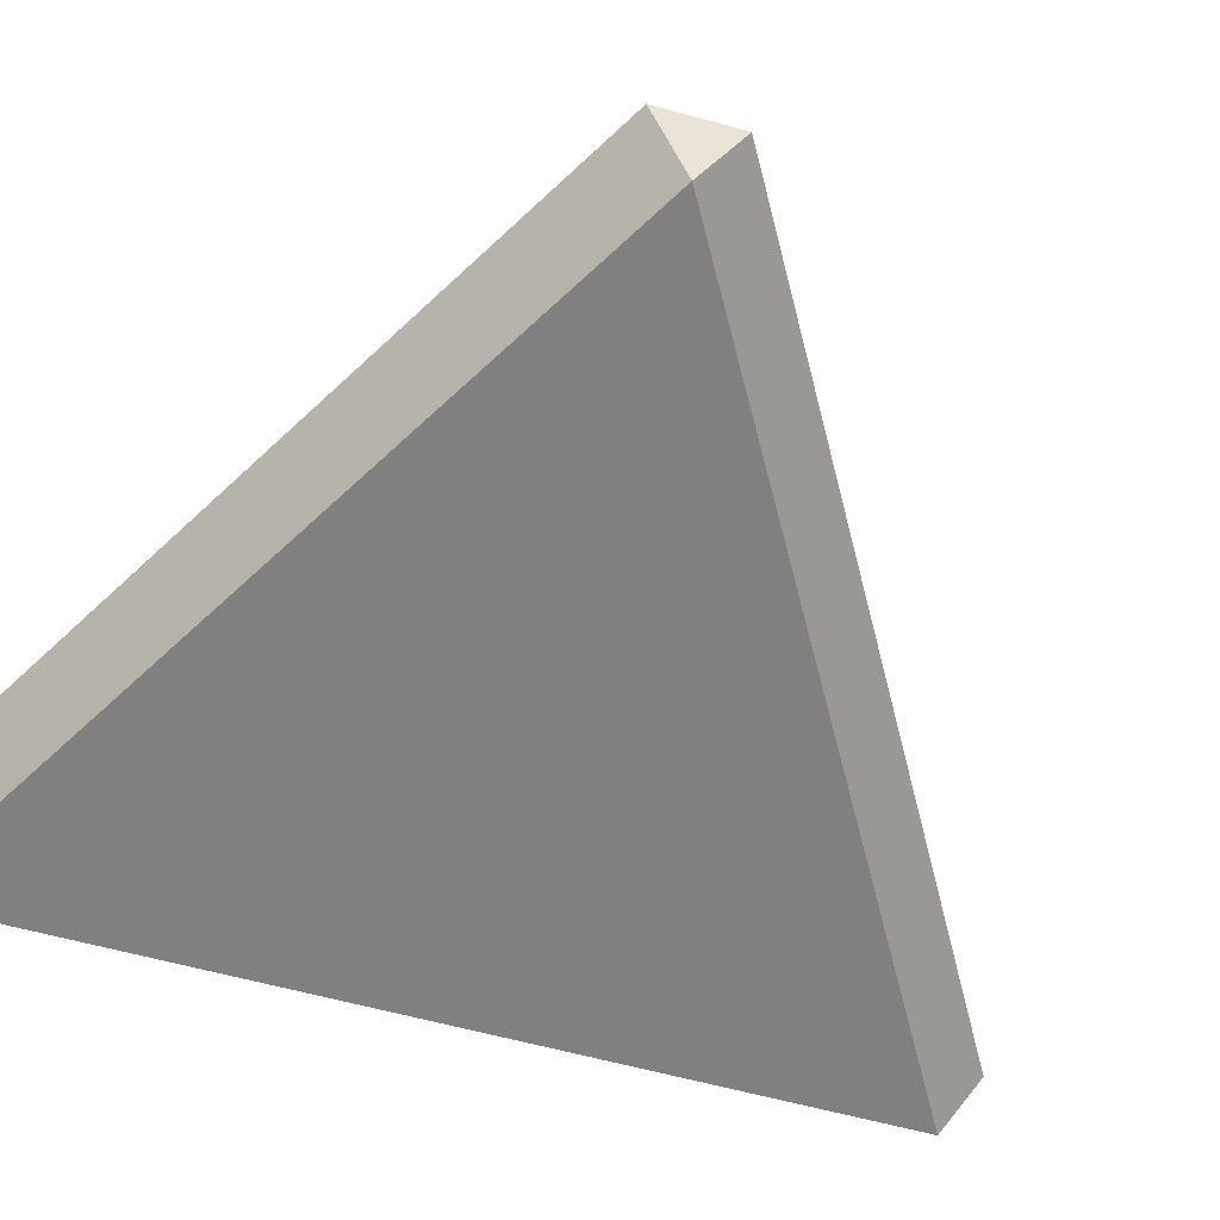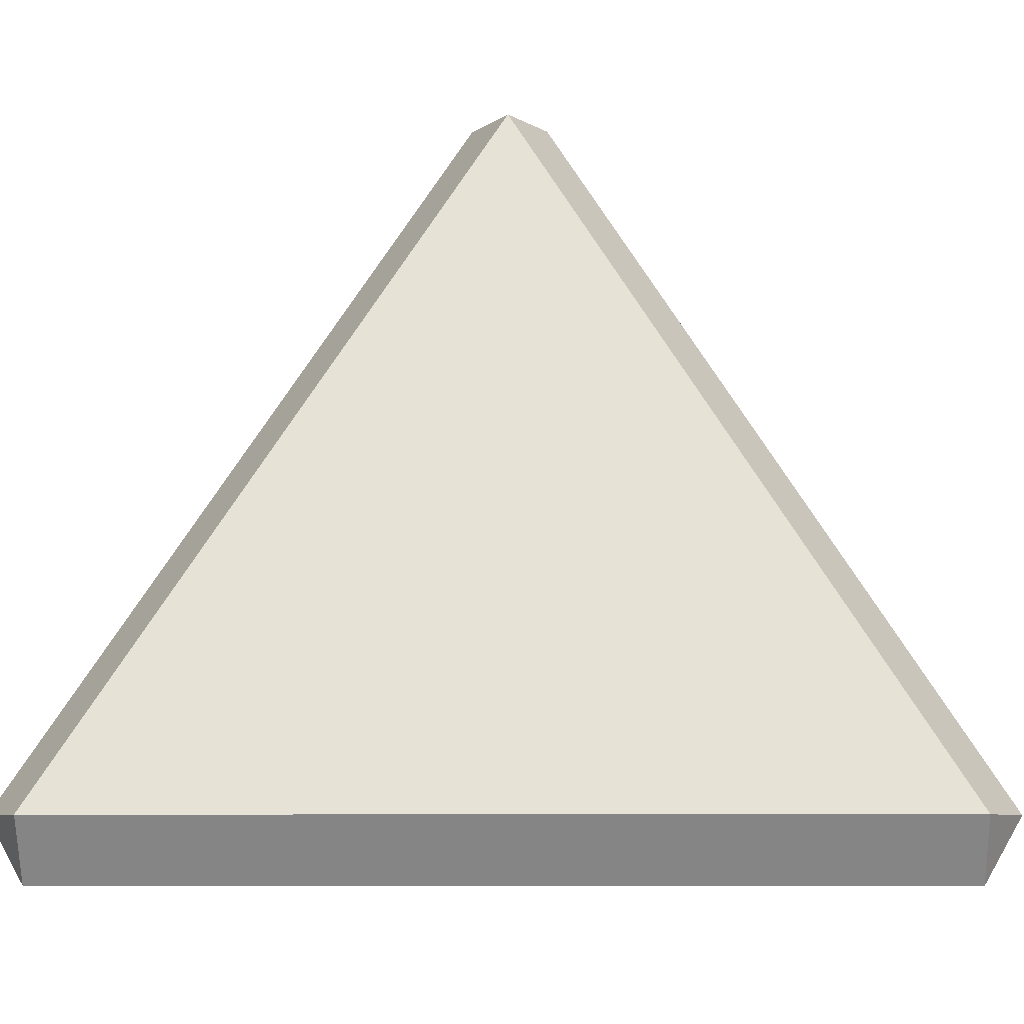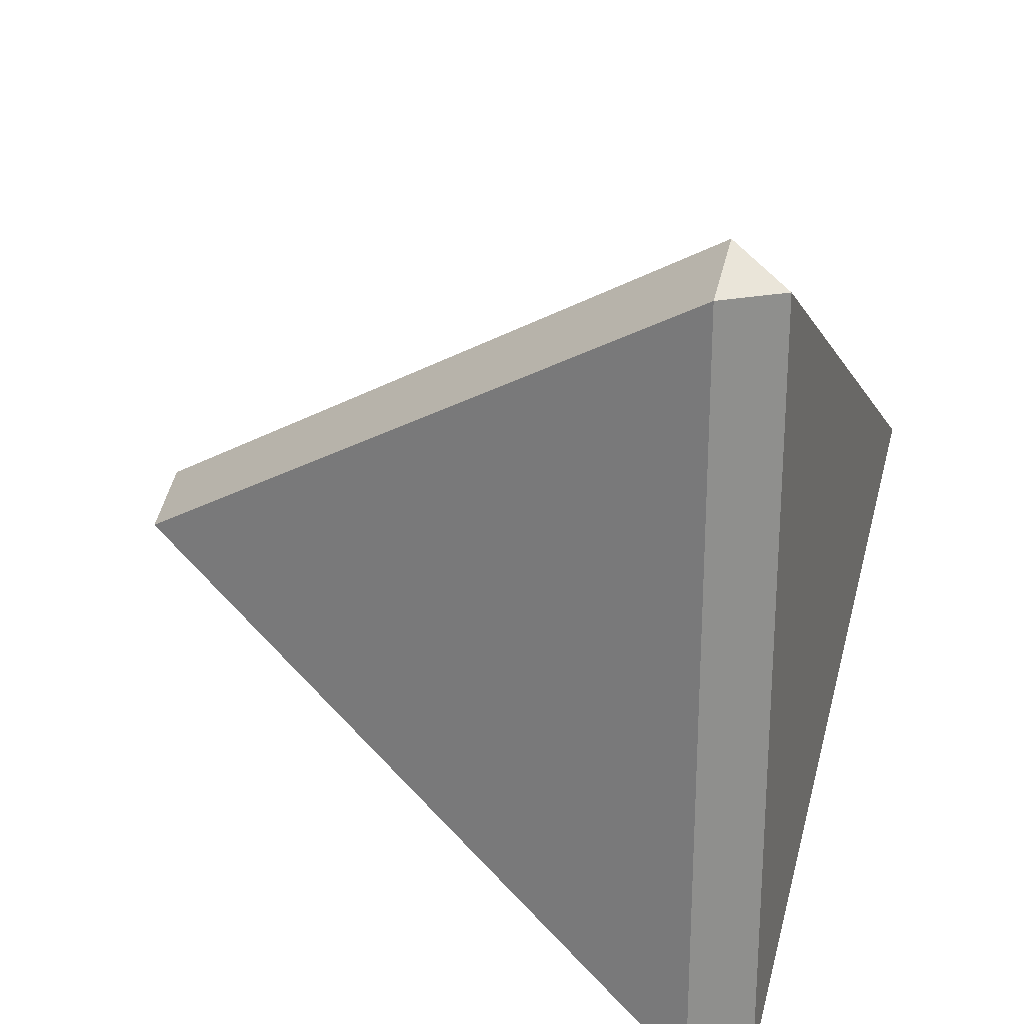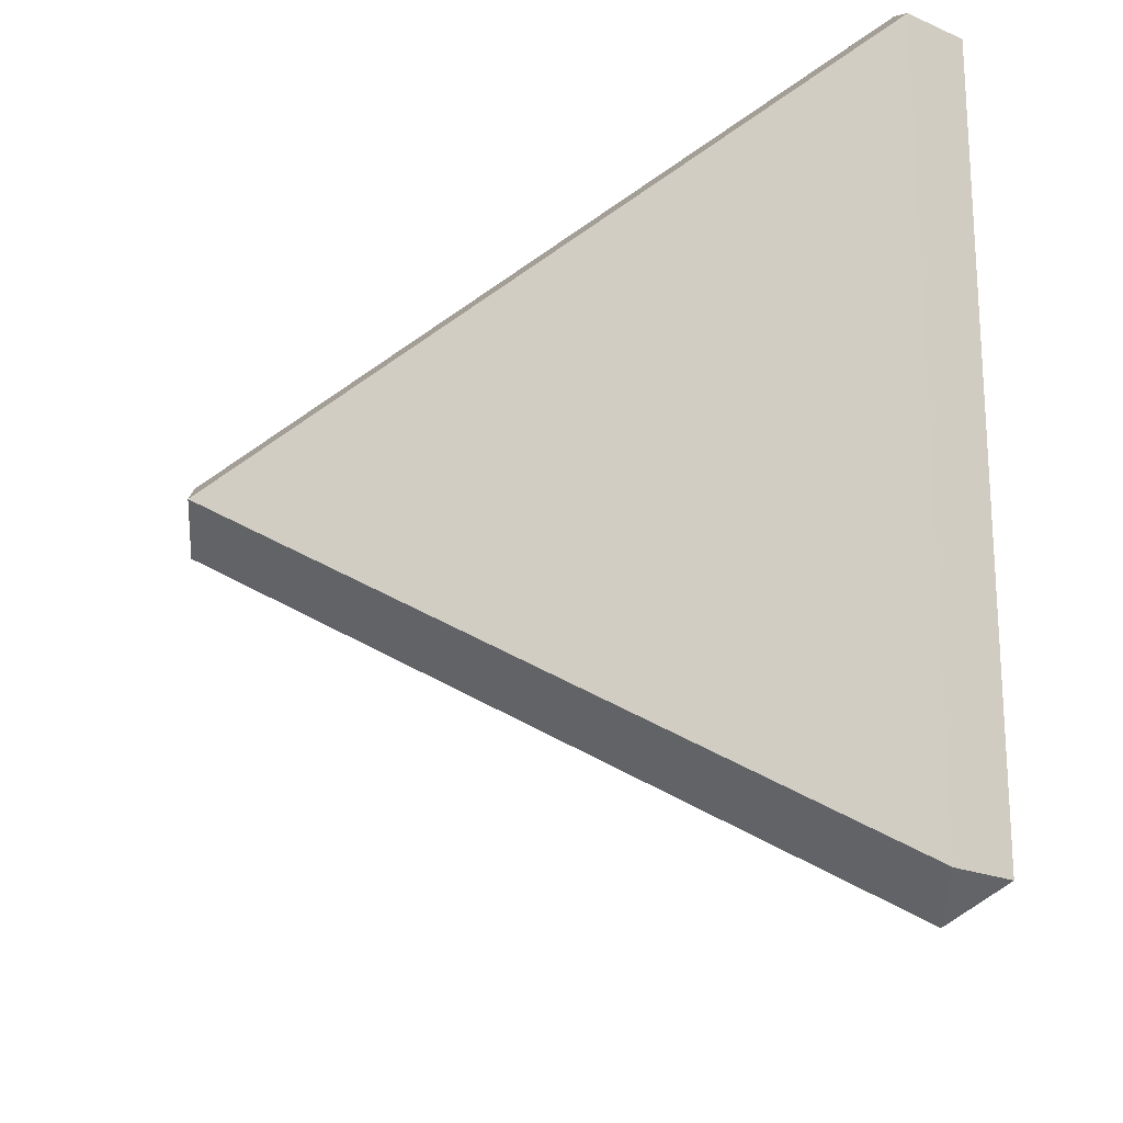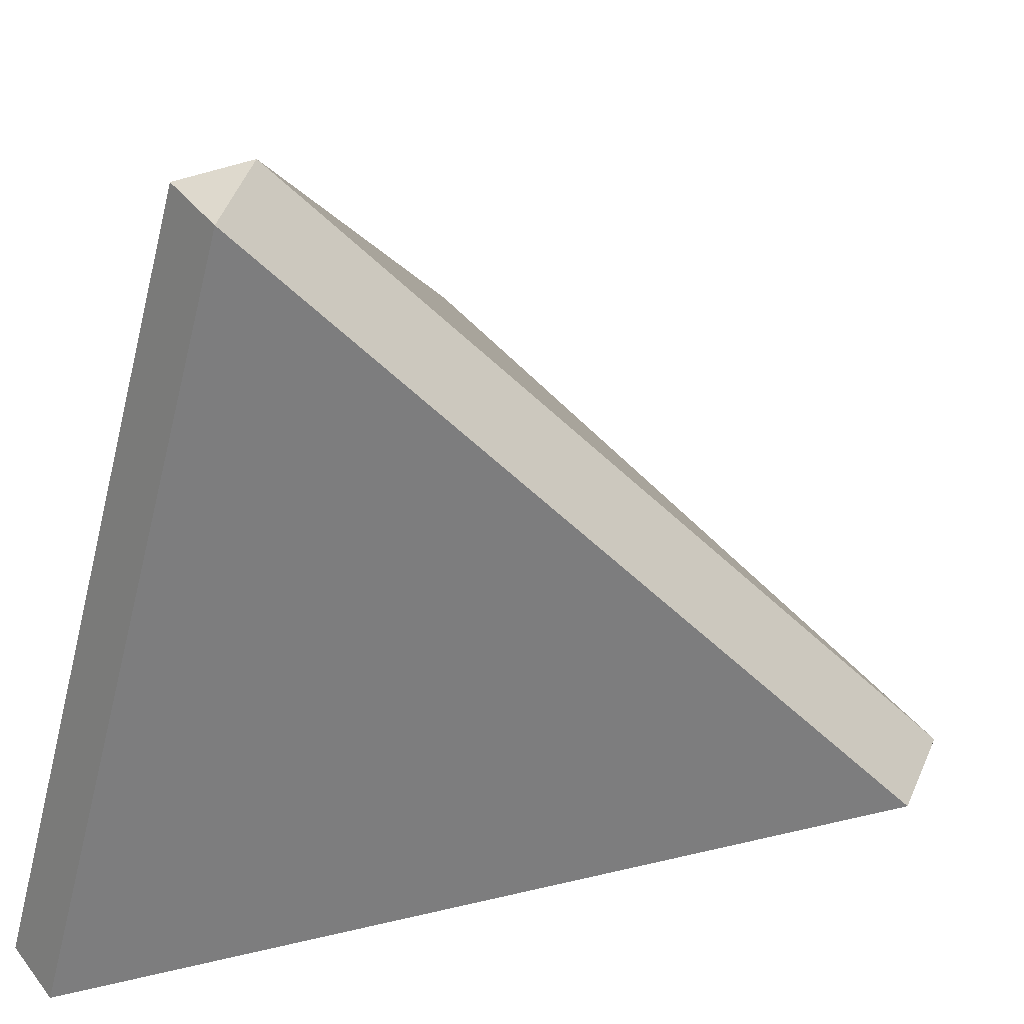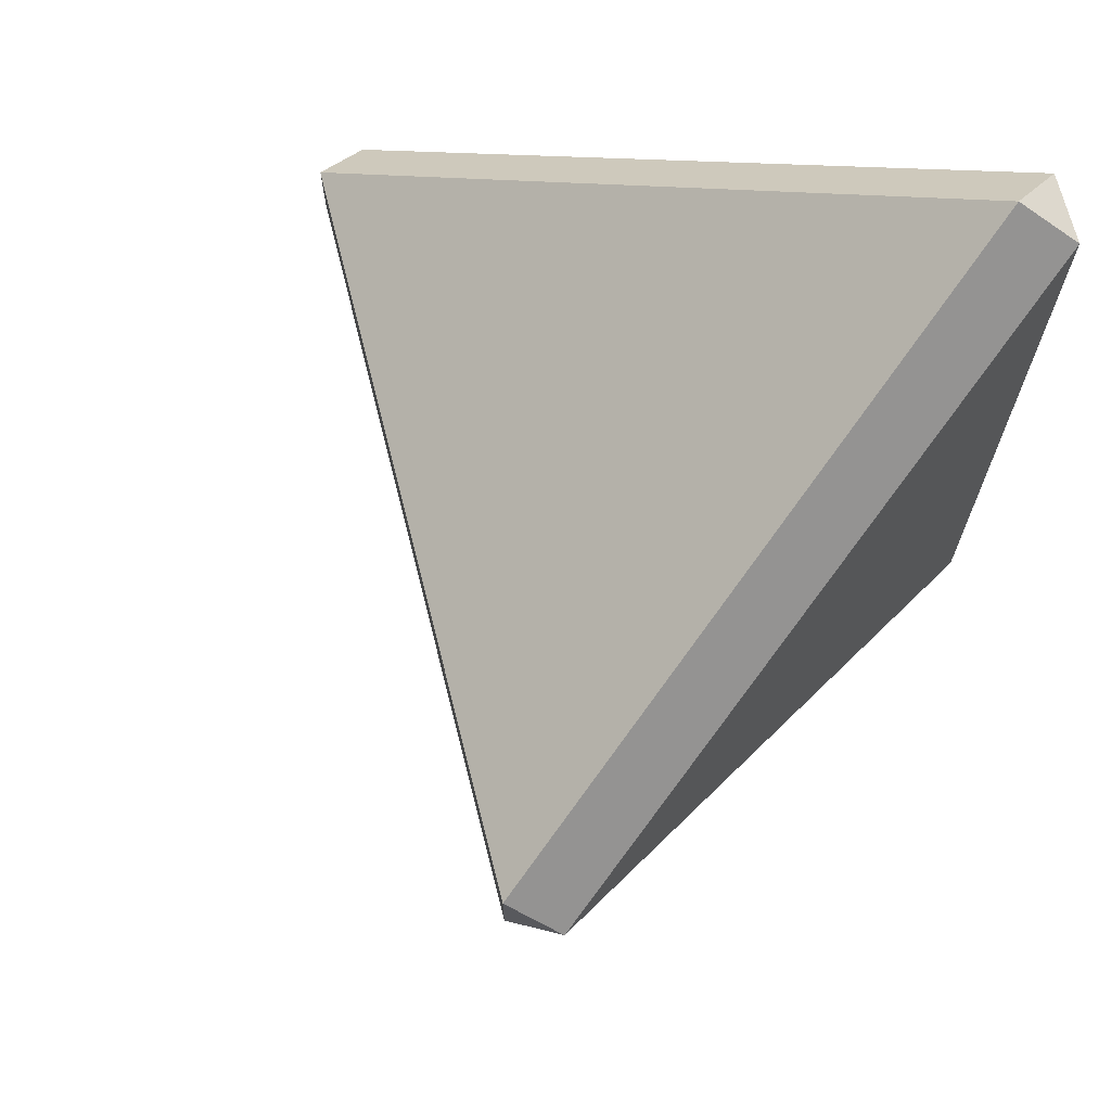
<metadata>
{"format":"obj","ext":"obj","renderer":"f3d","projection":"perspective","resolution":1024,"background":"white","views":[{"elev":-60.2,"azim":-45.8,"up":"+Y"},{"elev":-7.2,"azim":-88.5,"up":"+Y"},{"elev":24.4,"azim":-72.6,"up":"+Z"},{"elev":-20.6,"azim":-93.0,"up":"+Z"},{"elev":-59.1,"azim":-14.1,"up":"+Y"},{"elev":69.4,"azim":-158.9,"up":"+Z"}]}
</metadata>
<code>
o Solid
v -0.06667 1.141 0
v 0.03333 1.141 0.05774
v 0.03333 1.141 -0.05774
v 0.7761 0.09095 0.05774
v 0.7428 -0.003333 0
v 0.7761 0.09095 -0.05774
v -0.4381 0.09095 -0.6433
v -0.3381 0.09095 -0.701
v -0.3714 -0.003333 -0.6433
v -0.4381 0.09095 0.6433
v -0.3714 -0.003333 0.6433
v -0.3381 0.09095 0.701
f 1 7 10
f 5 11 9
f 3 6 8
f 1 2 3
f 4 5 6
f 7 8 9
f 10 11 12
f 1 10 12 2
f 4 12 11 5
f 9 11 10 7
f 5 9 8 6
f 2 4 6 3
f 3 8 7 1
f 2 12 4

</code>
